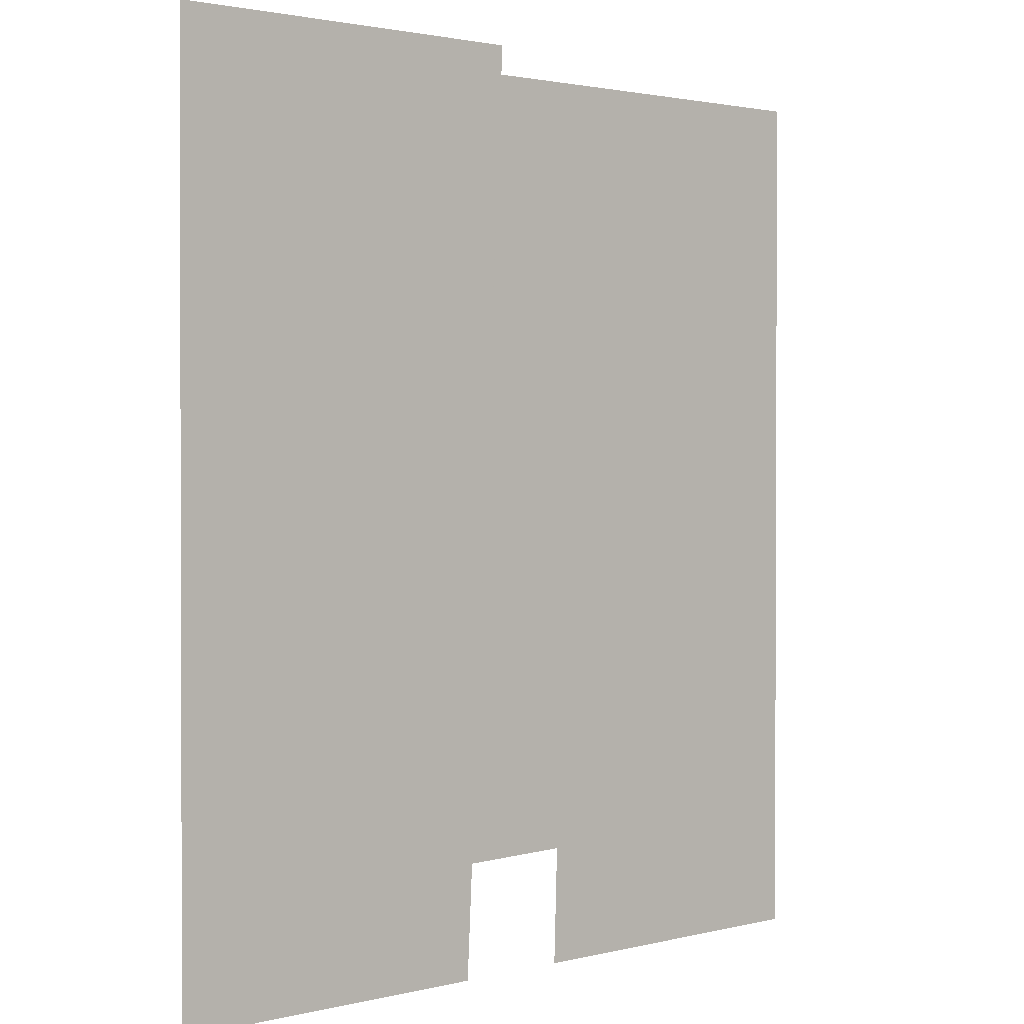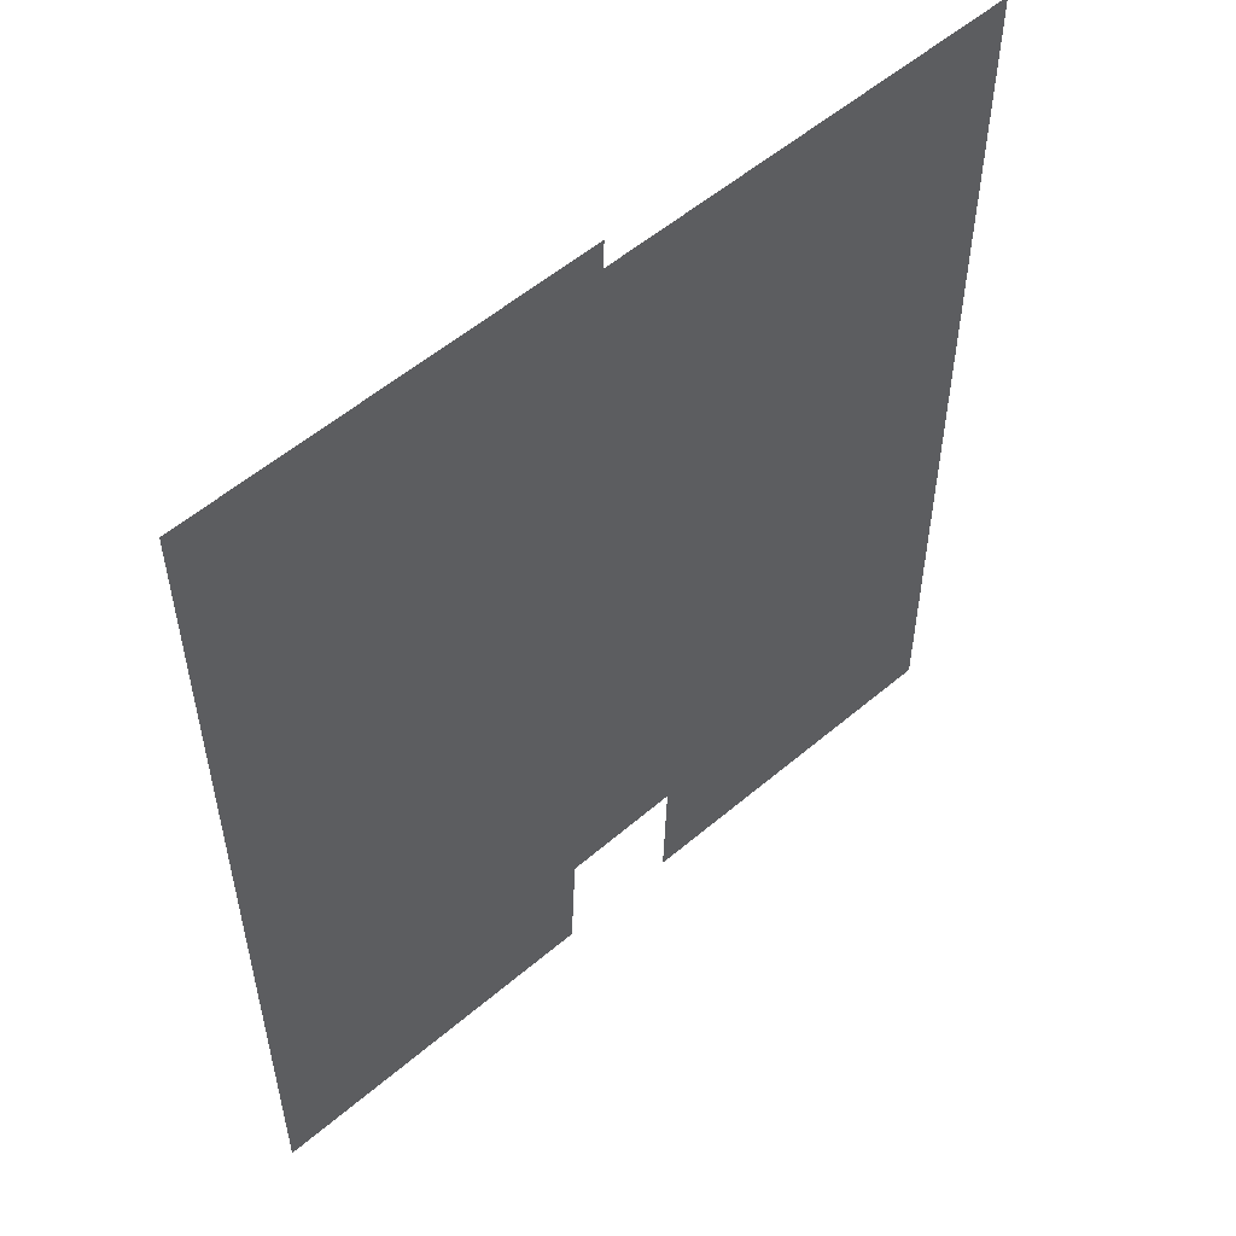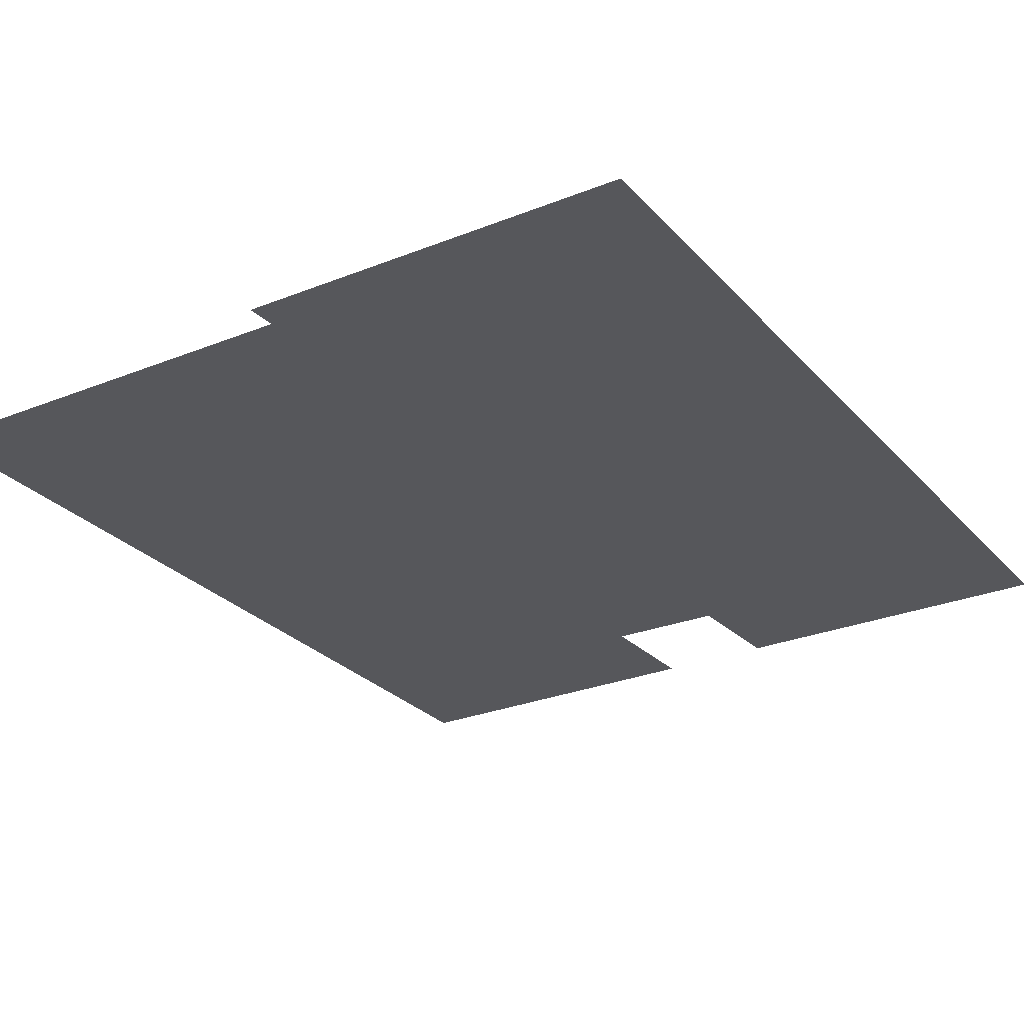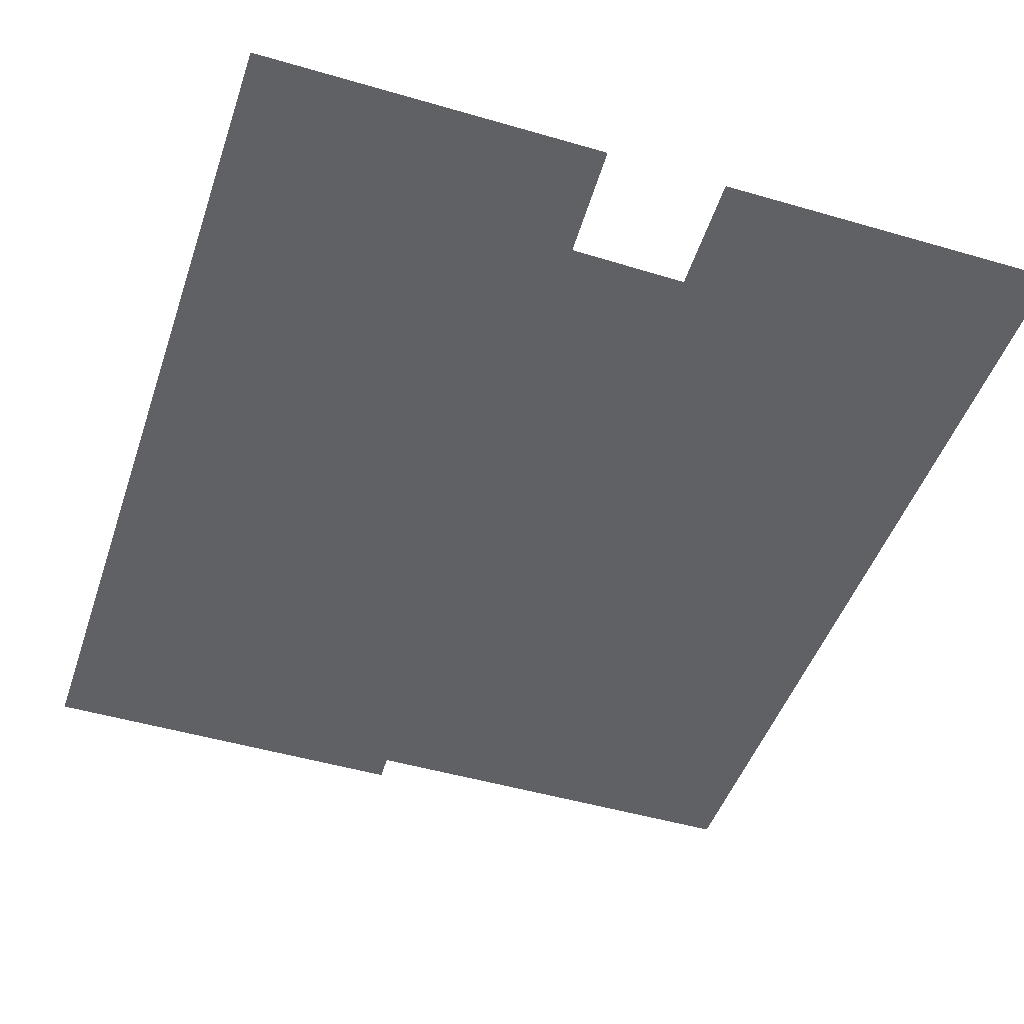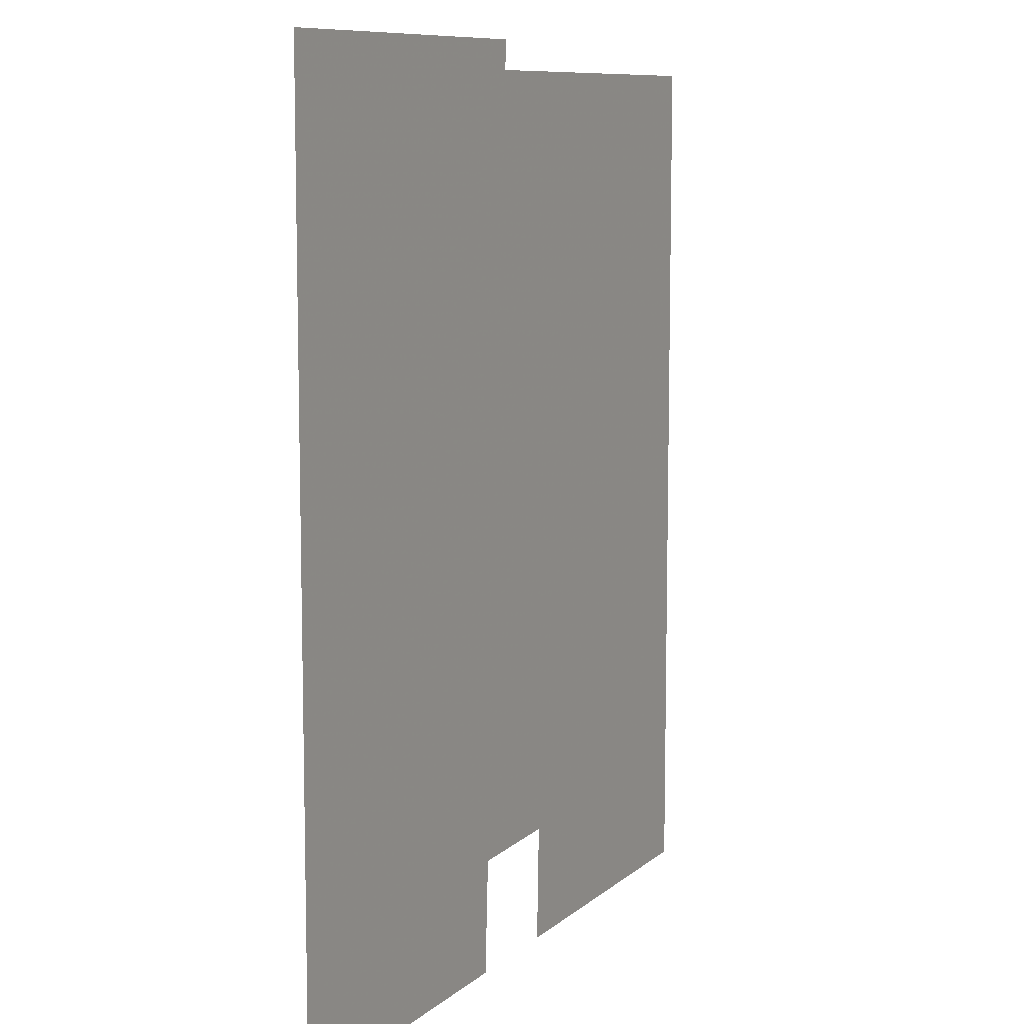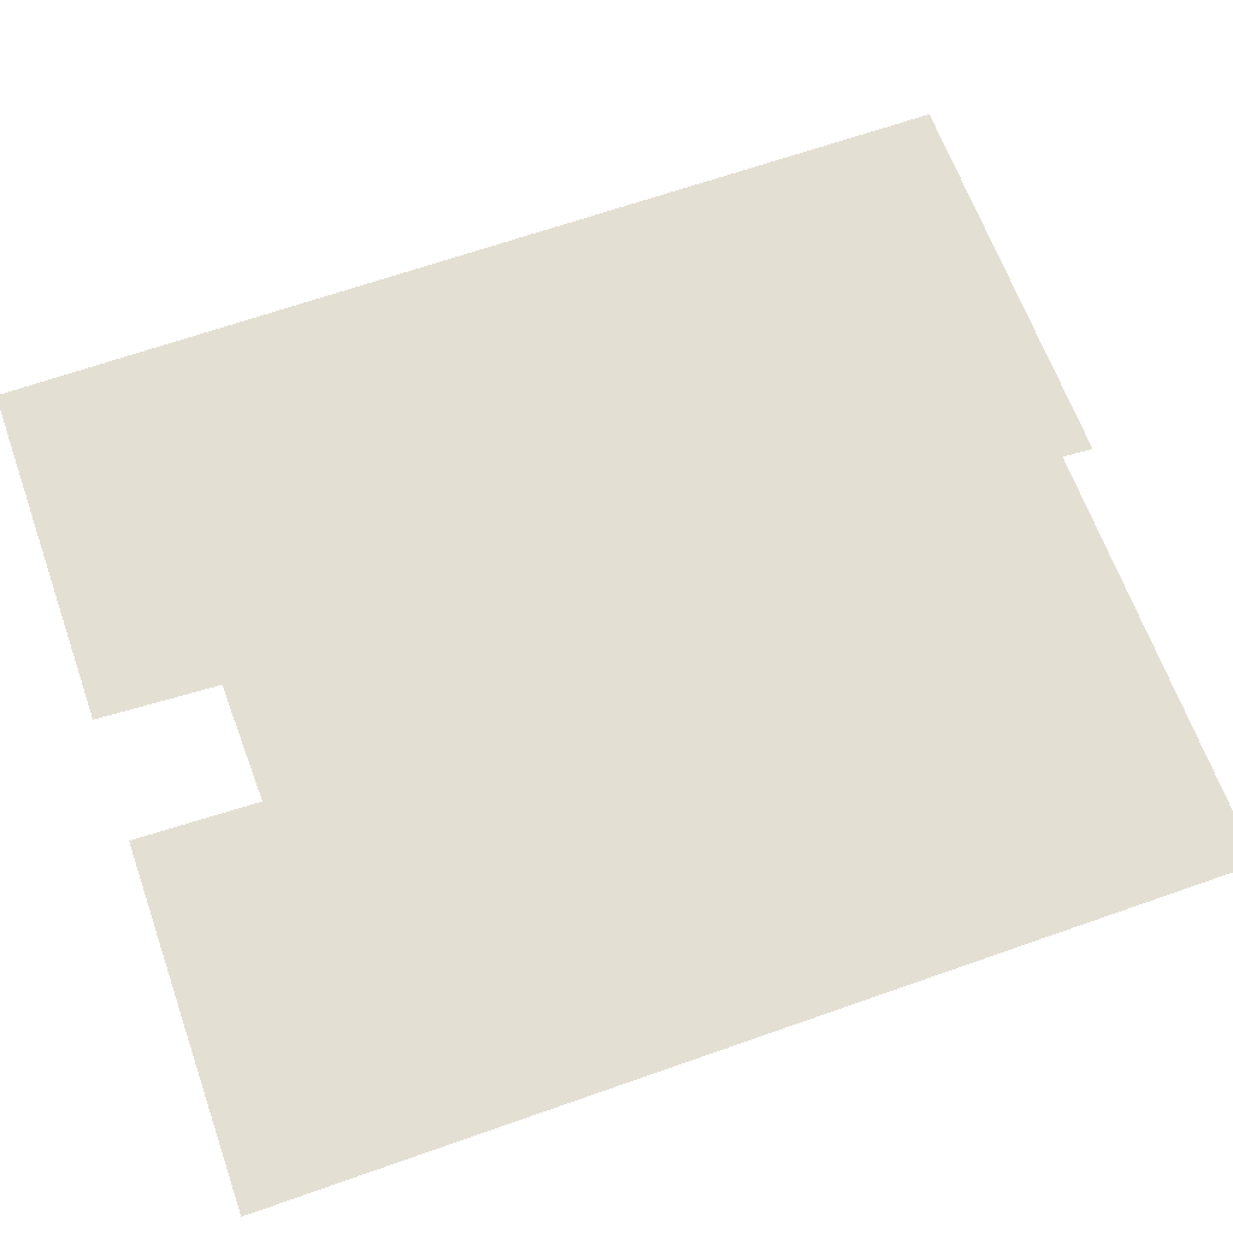
<metadata>
{"format":"obj","ext":"obj","renderer":"f3d","projection":"perspective","resolution":1024,"background":"white","views":[{"elev":1.2,"azim":-42.2,"up":"+Y"},{"elev":54.4,"azim":-41.9,"up":"+Y"},{"elev":-27.3,"azim":-147.7,"up":"+Z"},{"elev":-46.4,"azim":-18.2,"up":"+Z"},{"elev":8.9,"azim":-63.1,"up":"+Y"},{"elev":66.7,"azim":70.6,"up":"+Z"}]}
</metadata>
<code>
v -11.92 -4.709 0
v -10.47 -4.703 0
v -10.44 -4.207 0
v -9.946 -4.195 0
v -9.962 -4.701 0
v -8.504 -4.696 0
v -8.502 -0.8207 0
v -10.27 -0.8392 0
v -10.27 -0.7143 0
v -11.92 -0.734 0
f 7 8 6
f 10 1 9
f 5 6 4
f 2 3 1
f 1 3 9
f 6 8 4
f 4 8 3
f 9 3 8

</code>
